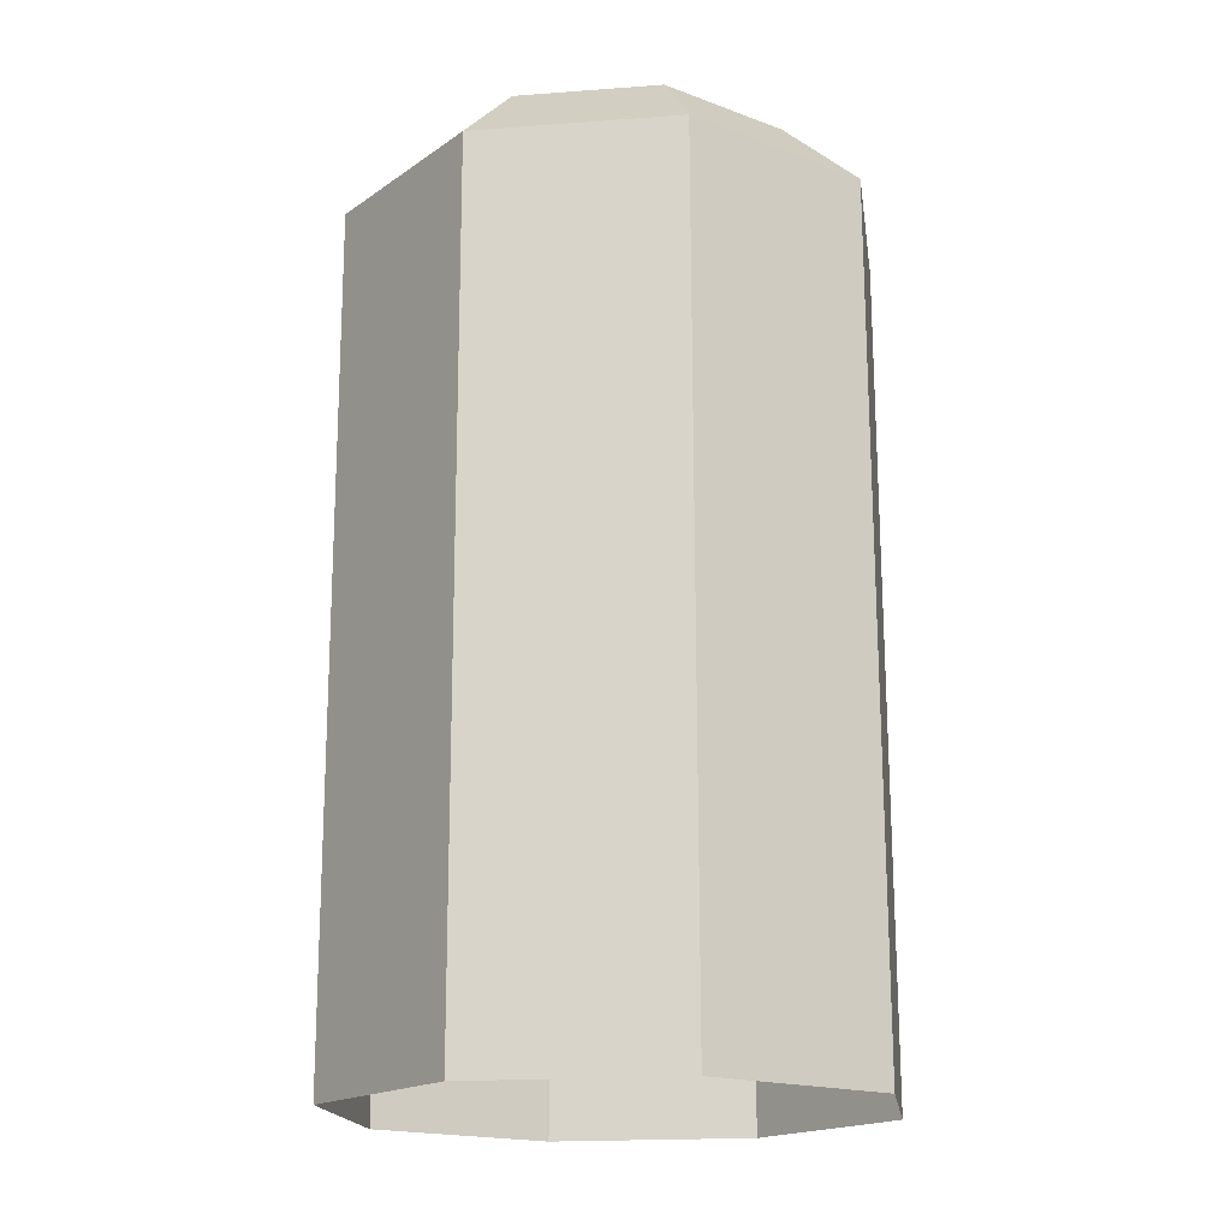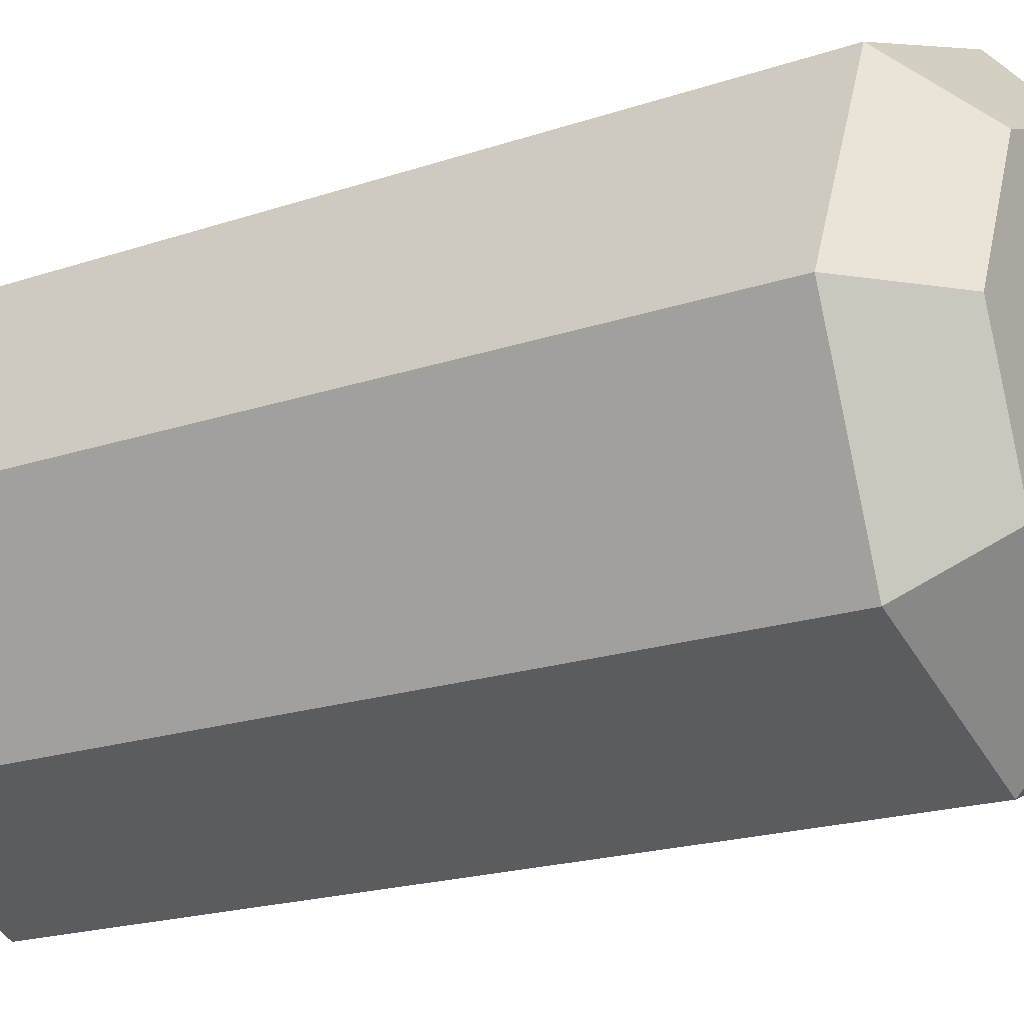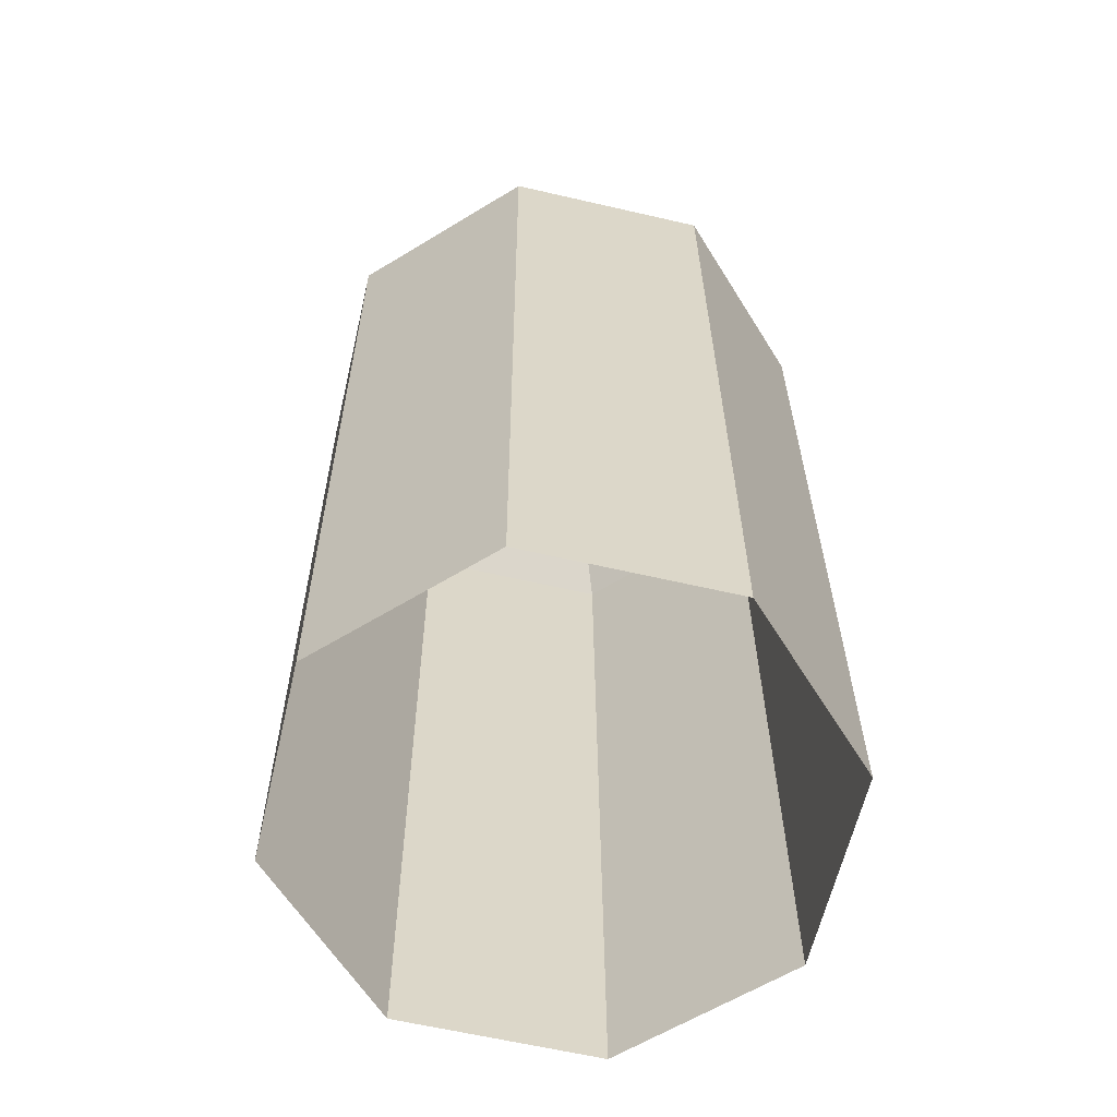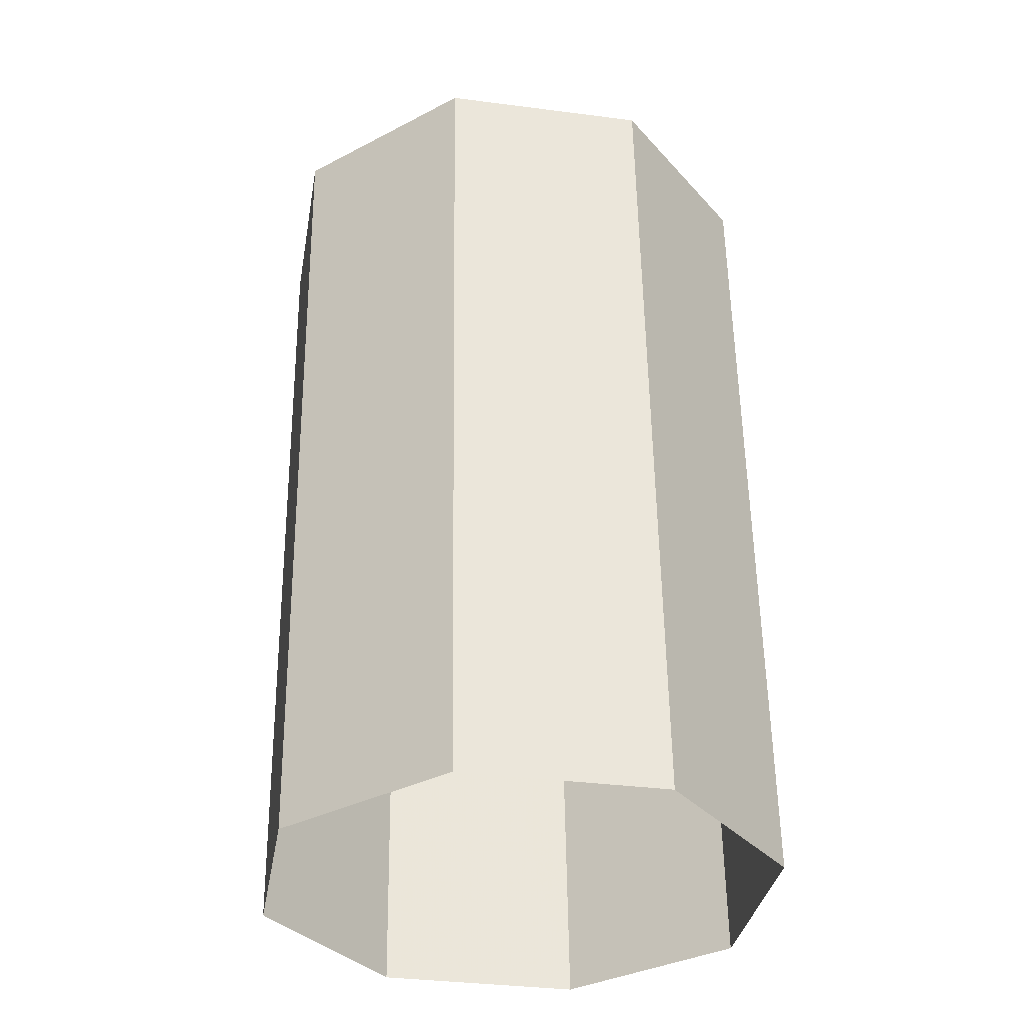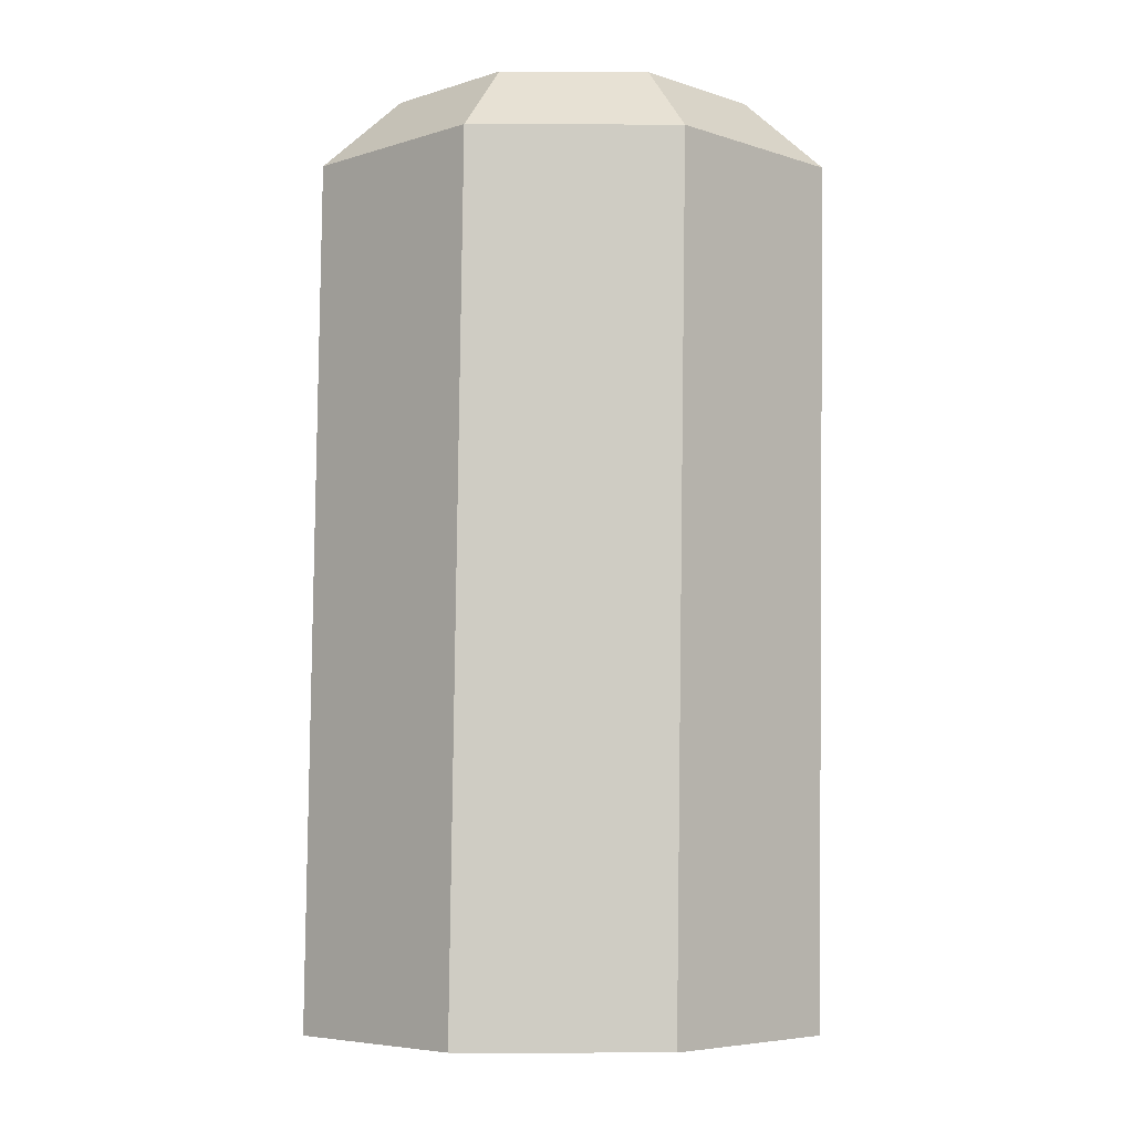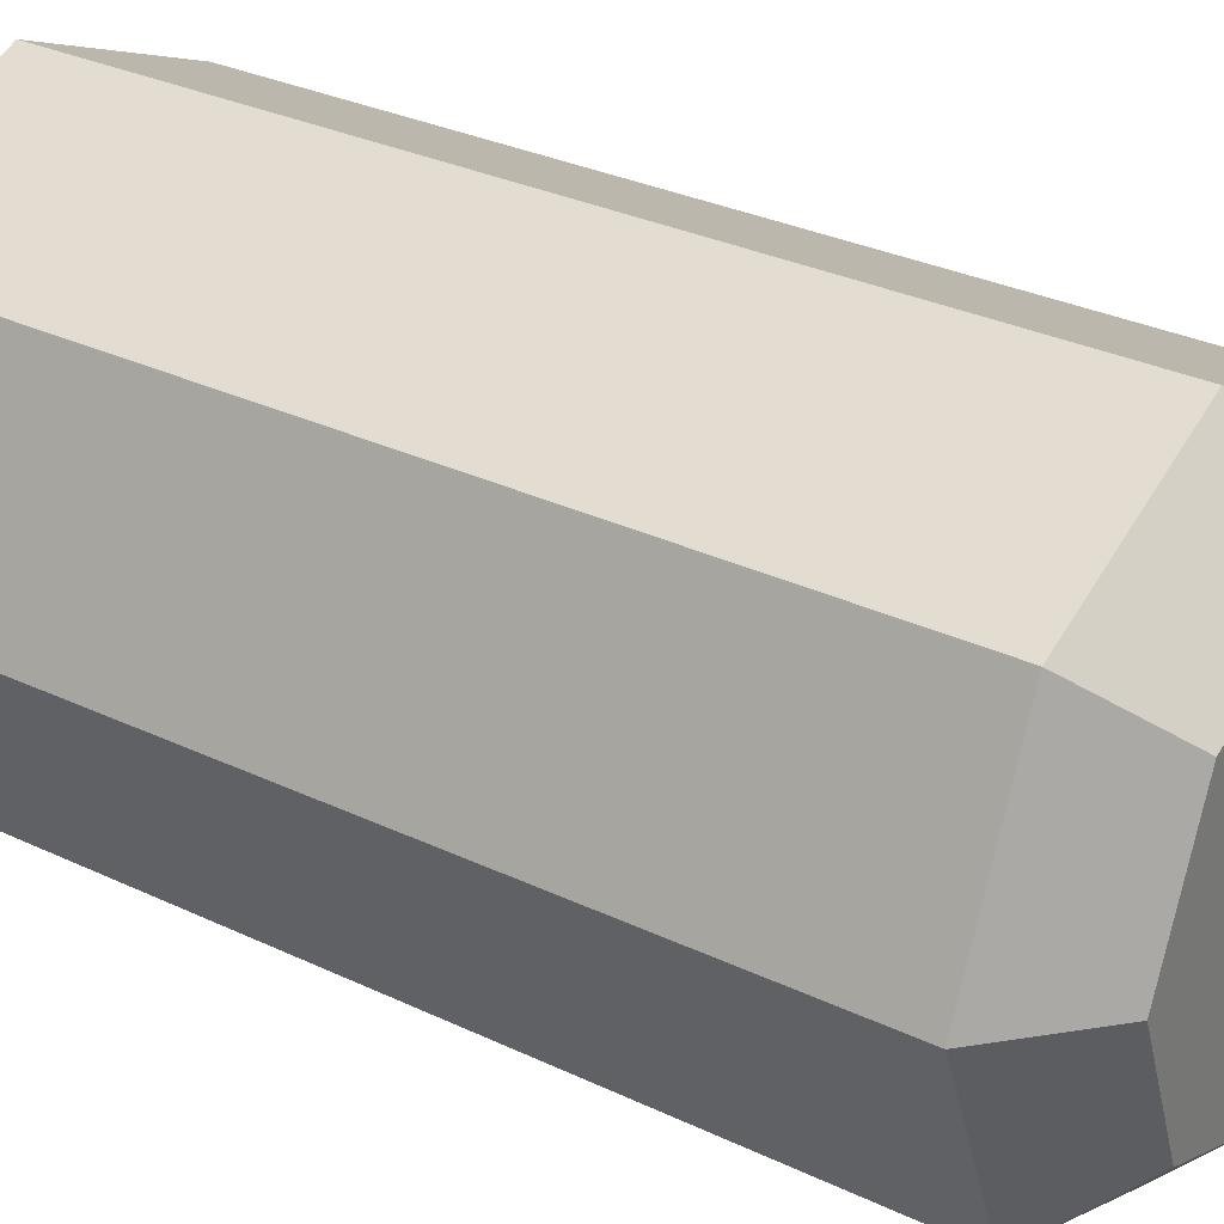
<metadata>
{"format":"obj","ext":"obj","renderer":"f3d","projection":"perspective","resolution":1024,"background":"white","views":[{"elev":-17.6,"azim":-104.9,"up":"+Y"},{"elev":-18.8,"azim":122.2,"up":"+Z"},{"elev":-61.8,"azim":98.8,"up":"+Y"},{"elev":-34.6,"azim":147.2,"up":"+Y"},{"elev":-5.5,"azim":21.5,"up":"+Y"},{"elev":30.7,"azim":123.7,"up":"+Z"}]}
</metadata>
<code>
g collisionMesh_sideWalls_18
v 4.615 51.91 137.8
v 5.039 51.92 138.8
v 4.595 52.33 138.8
v 4.298 52.32 138.1
v 4.298 52.32 138.1
v 3.569 52.32 137.8
v 3.573 51.91 137.3
v 4.615 51.91 137.8
v 3.569 52.32 137.8
v 2.834 52.32 138.1
v 2.523 51.91 137.7
v 3.573 51.91 137.3
v 2.834 52.32 138.1
v 2.524 52.32 138.8
v 2.081 51.91 138.8
v 2.523 51.91 137.7
v 2.524 52.32 138.8
v 2.82 52.33 139.5
v 2.504 51.92 139.8
v 2.081 51.91 138.8
v 2.82 52.33 139.5
v 3.55 52.33 139.8
v 3.546 51.92 140.3
v 2.504 51.92 139.8
v 3.55 52.33 139.8
v 4.285 52.33 139.5
v 4.596 51.92 139.9
v 3.546 51.92 140.3
v 4.285 52.33 139.5
v 4.595 52.33 138.8
v 5.039 51.92 138.8
v 4.596 51.92 139.9
v 4.547 47.23 137.8
v 4.615 51.91 137.8
v 3.573 51.91 137.3
v 3.505 47.22 137.3
v 3.505 47.22 137.3
v 3.573 51.91 137.3
v 2.523 51.91 137.7
v 2.455 47.22 137.7
v 2.455 47.22 137.7
v 2.523 51.91 137.7
v 2.081 51.91 138.8
v 2.012 47.23 138.8
v 2.012 47.23 138.8
v 2.081 51.91 138.8
v 2.504 51.92 139.8
v 2.435 47.23 139.8
v 2.435 47.23 139.8
v 2.504 51.92 139.8
v 3.546 51.92 140.3
v 3.477 47.23 140.3
v 3.477 47.23 140.3
v 3.546 51.92 140.3
v 4.596 51.92 139.9
v 4.527 47.23 139.9
v 4.527 47.23 139.9
v 4.596 51.92 139.9
v 5.039 51.92 138.8
v 4.97 47.23 138.8
v 4.97 47.23 138.8
v 5.039 51.92 138.8
v 4.615 51.91 137.8
v 4.547 47.23 137.8
v 4.298 52.32 138.1
v 3.559 52.33 138.8
v 3.569 52.32 137.8
v 4.595 52.33 138.8
v 2.834 52.32 138.1
v 4.285 52.33 139.5
v 2.524 52.32 138.8
v 3.55 52.33 139.8
v 2.82 52.33 139.5
g collisionMesh_sideWalls_18_0
f 3 2 1
f 4 3 1
f 7 6 5
f 8 7 5
f 11 10 9
f 12 11 9
f 15 14 13
f 16 15 13
f 19 18 17
f 20 19 17
f 23 22 21
f 24 23 21
f 27 26 25
f 28 27 25
f 31 30 29
f 32 31 29
f 35 34 33
f 36 35 33
f 39 38 37
f 40 39 37
f 43 42 41
f 44 43 41
f 47 46 45
f 48 47 45
f 51 50 49
f 52 51 49
f 55 54 53
f 56 55 53
f 59 58 57
f 60 59 57
f 63 62 61
f 64 63 61
f 67 66 65
f 65 66 68
f 69 66 67
f 68 66 70
f 71 66 69
f 70 66 72
f 73 66 71
f 72 66 73

</code>
